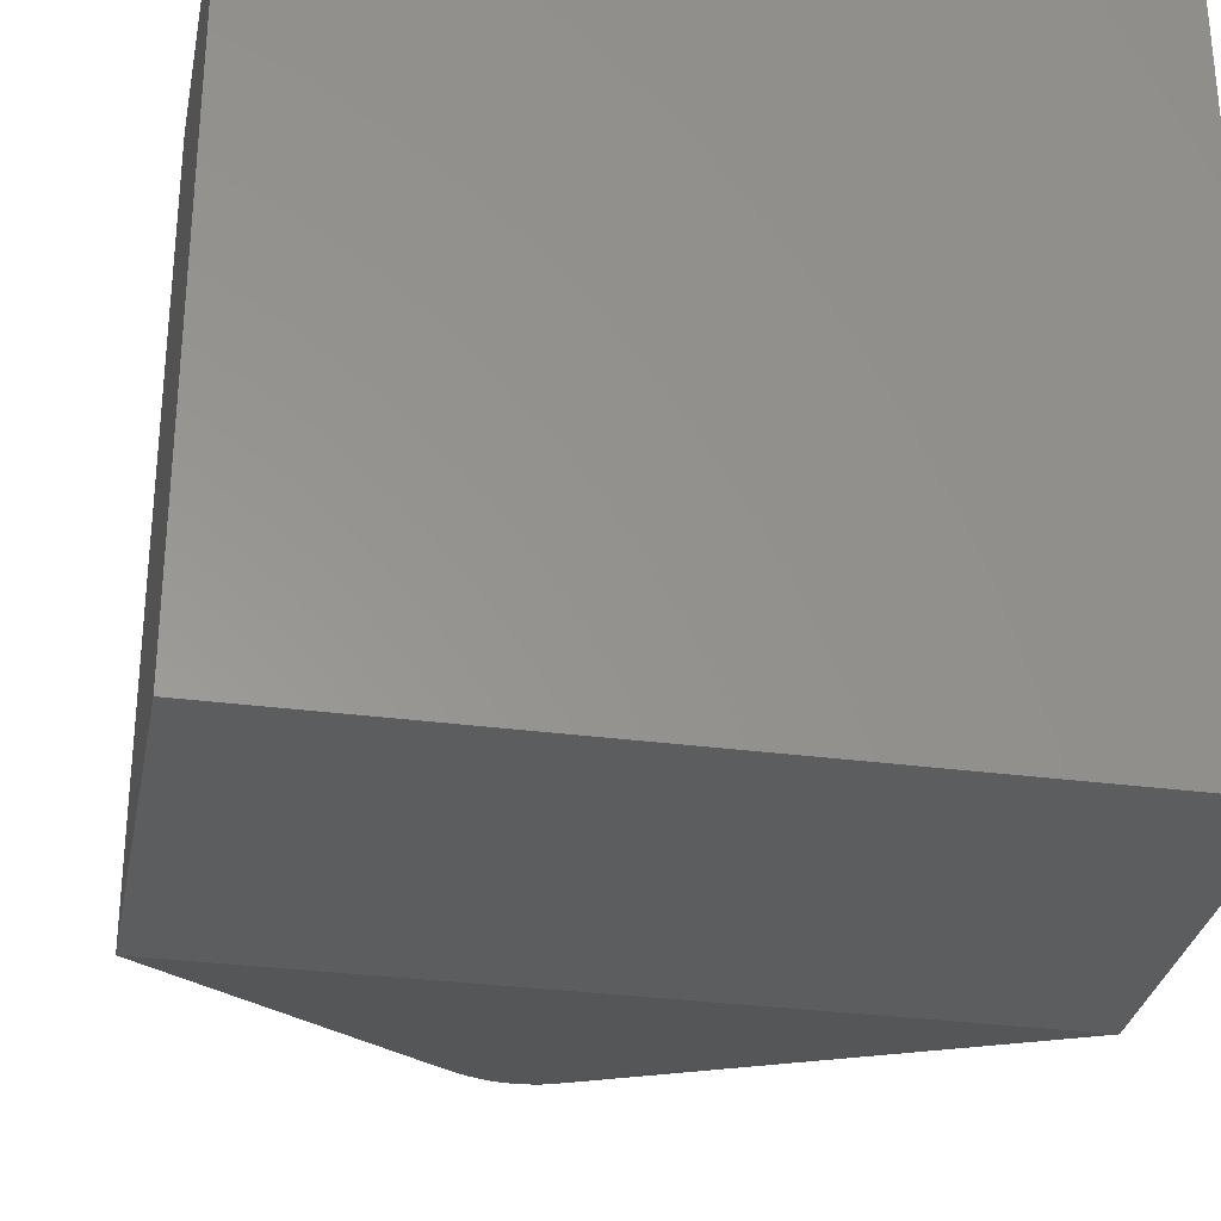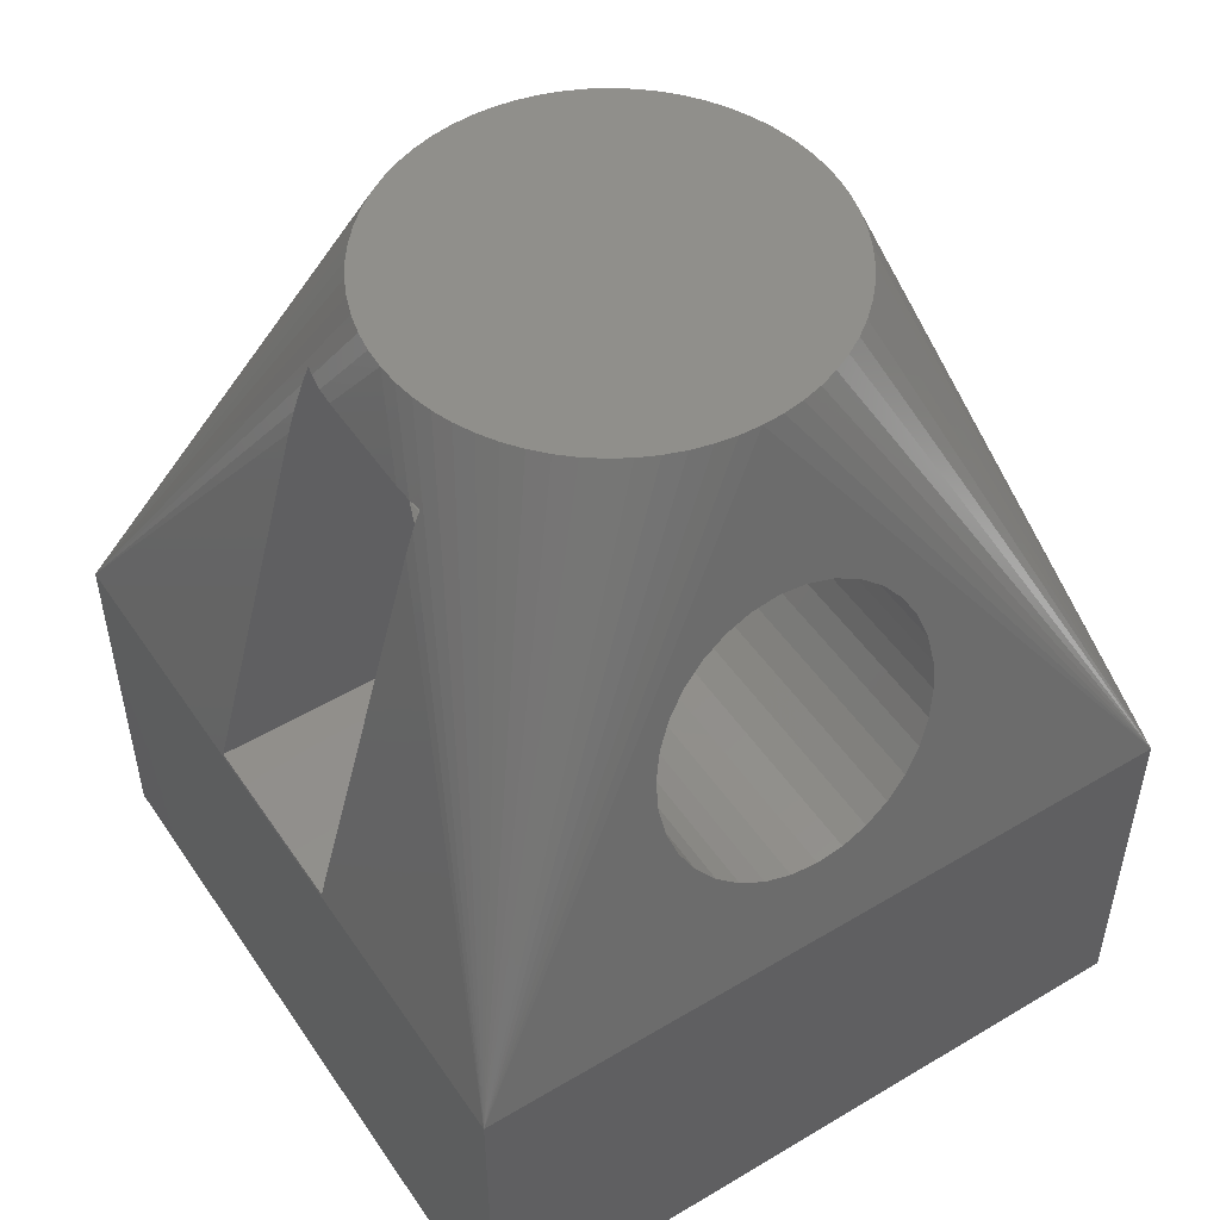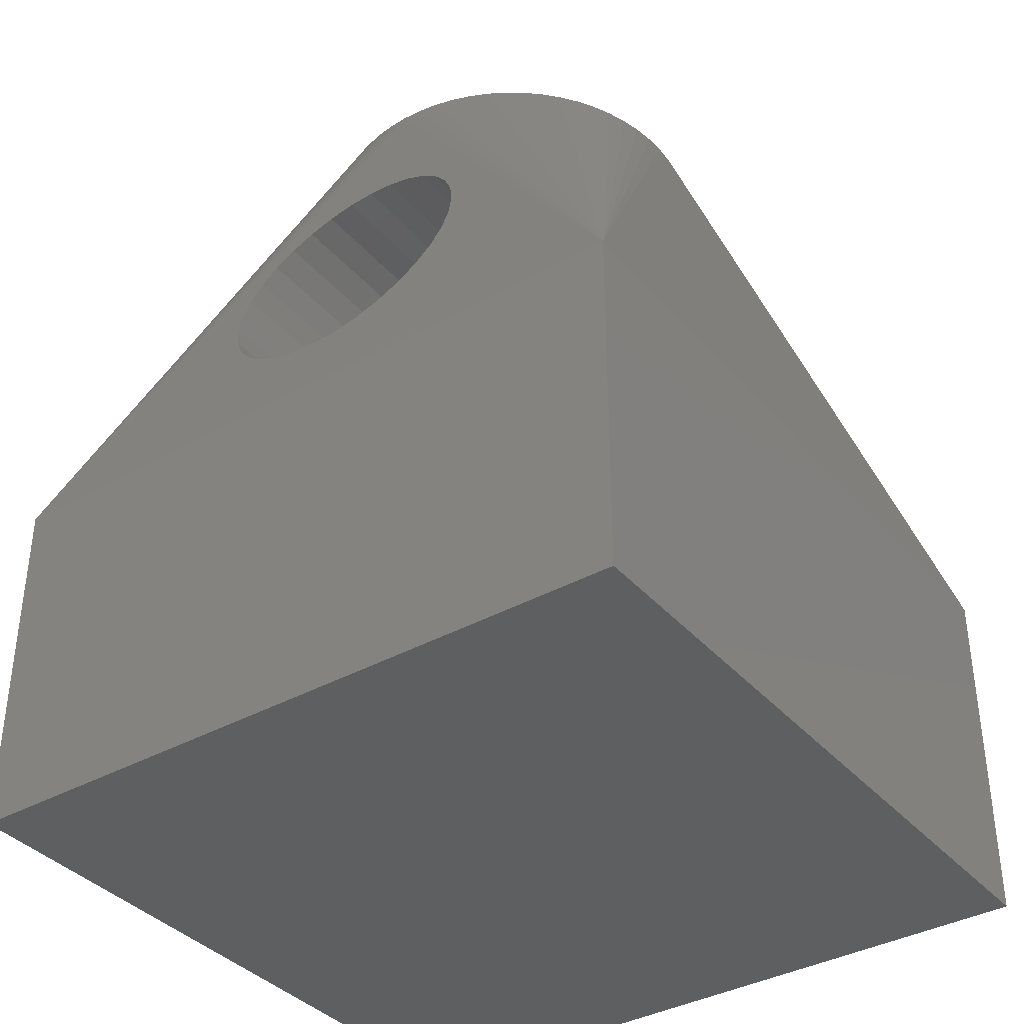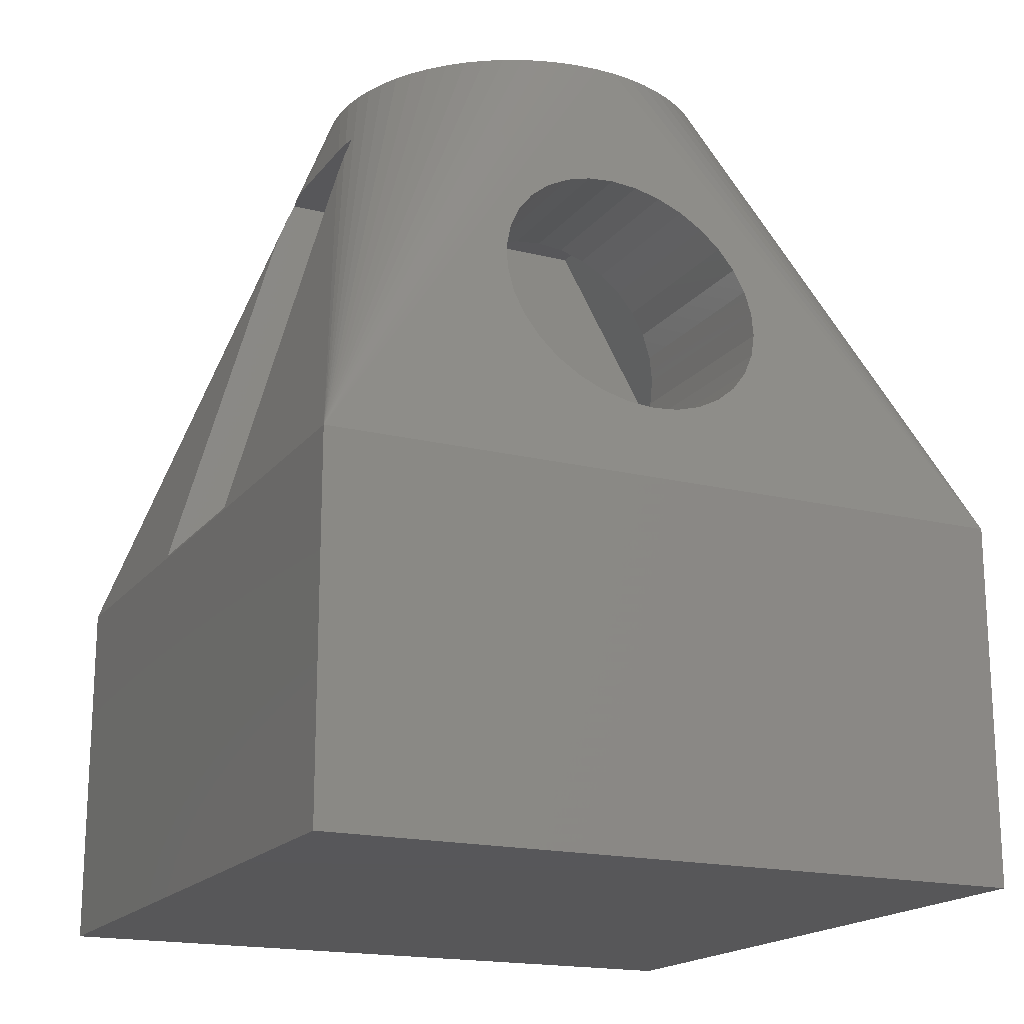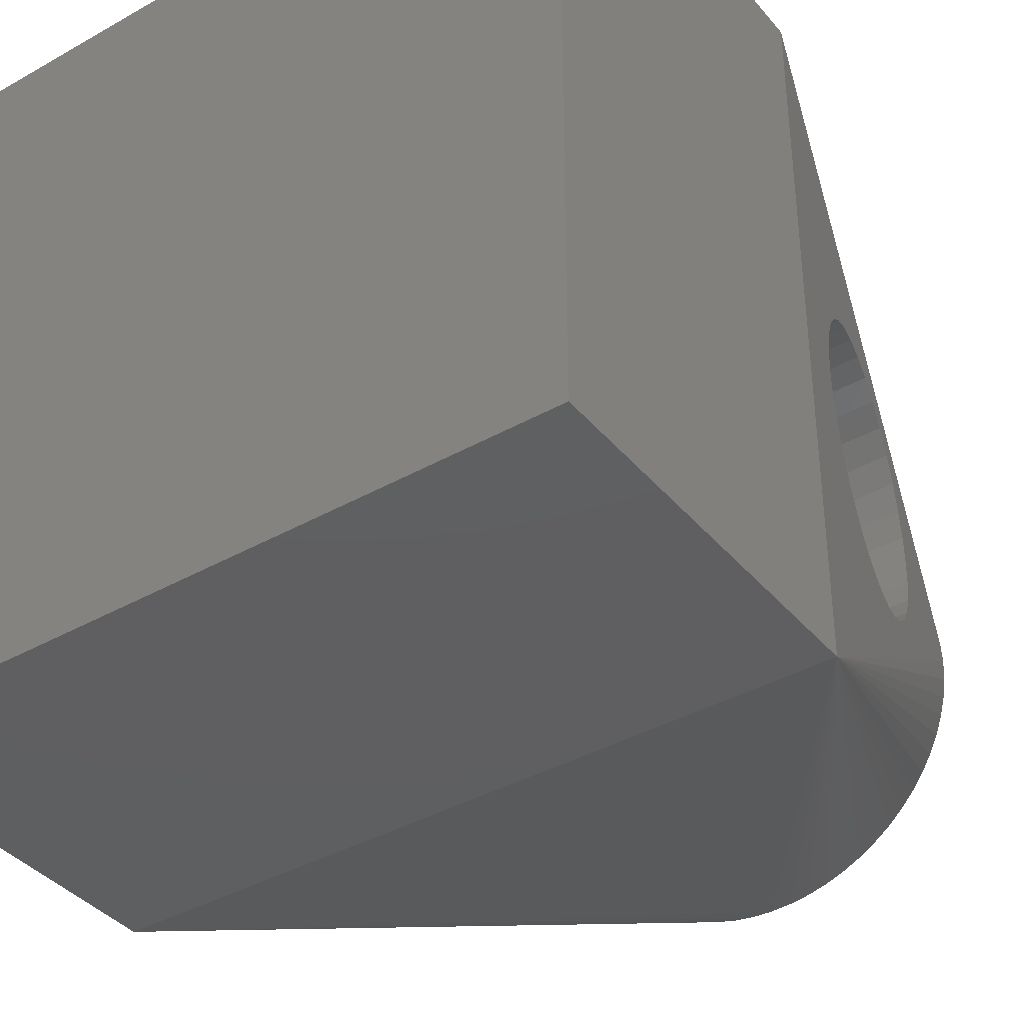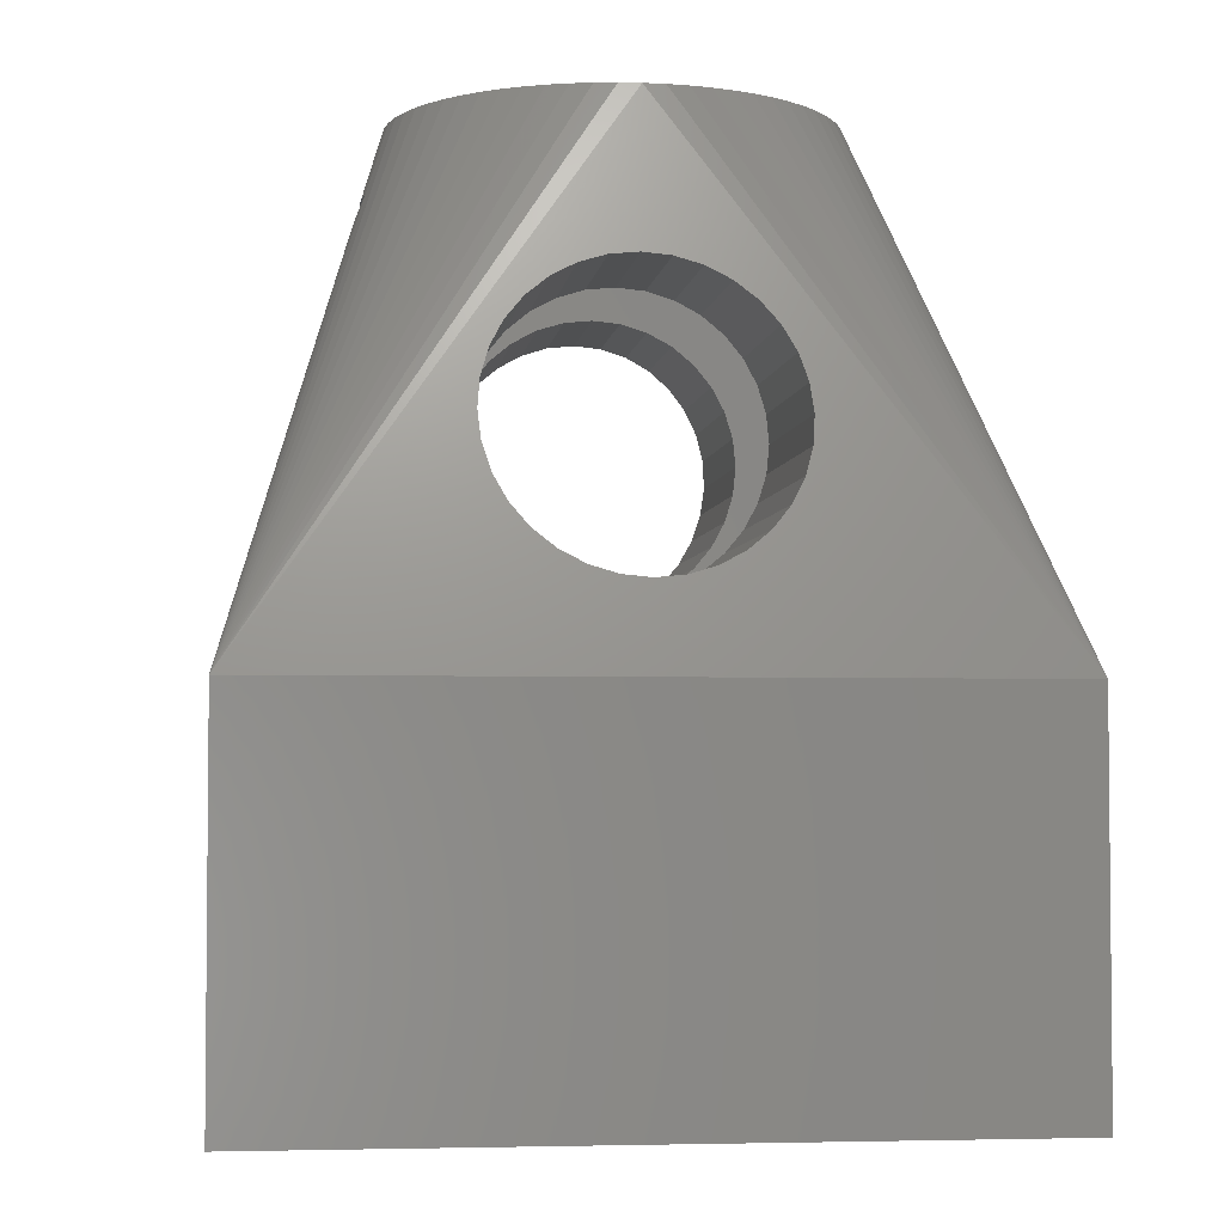
<metadata>
{"format":"stl","ext":"stl","renderer":"f3d","projection":"perspective","resolution":1024,"background":"white","views":[{"elev":-31.0,"azim":169.3,"up":"+Y"},{"elev":50.7,"azim":-123.1,"up":"+Z"},{"elev":-37.5,"azim":-54.4,"up":"+Z"},{"elev":-18.0,"azim":-115.6,"up":"+Z"},{"elev":-38.9,"azim":-144.7,"up":"+Y"},{"elev":-3.5,"azim":-97.0,"up":"+Z"}]}
</metadata>
<code>
# stl→obj: 220 verts, 444 faces
v 9.8 0 3
v 9.8 9.8 -2
v 9.8 9.8 3
v 9.8 0 -2
v 0 0 -2
v 0 9.8 3
v 0 9.8 -2
v 0 0 3
v 7.142 6.74 10
v 7.311 6.511 10
v 4.9 2 10
v 5.466 2.056 10
v 5.184 2.014 10
v 6.01 7.579 10
v 6.267 7.458 10
v 8.837 6.863 6.371
v 8.943 6.9 6
v 8.735 6.755 6.727
v 8.641 6.58 7.056
v 7.8 4.9 10
v 8.559 6.343 7.343
v 8.491 6.056 7.58
v 8.441 5.727 7.755
v 8.41 5.371 7.863
v 8.4 5 7.9
v 8.41 4.629 7.863
v 8.441 4.273 7.755
v 8.491 3.944 7.58
v 8.559 3.656 7.343
v 8.641 3.42 7.056
v 8.837 3.137 6.371
v 8.943 3.1 6
v 8.735 3.245 6.727
v 9.049 6.863 5.629
v 9.151 6.755 5.273
v 9.244 6.58 4.944
v 9.327 6.343 4.657
v 9.394 6.056 4.42
v 9.444 5.727 4.245
v 9.475 5.371 4.137
v 9.486 5 4.1
v 9.475 4.629 4.137
v 9.444 4.273 4.245
v 9.394 3.944 4.42
v 9.327 3.656 4.657
v 9.244 3.42 4.944
v 9.151 3.245 5.273
v 9.049 3.137 5.629
v 7.786 5.184 10
v 6.25 8.351 8.071
v 6.25 8.251 8.384
v 5.625 8.096 8.965
v 5.184 7.786 10
v 5.867 8.084 8.965
v 4.9 7.8 10
v 6.107 8.048 8.965
v 5.742 7.675 10
v 6.25 8.012 8.965
v 6.25 8.116 8.733
v 5.466 7.744 10
v 2.489 6.511 10
v 2.342 6.267 10
v 2.658 6.74 10
v 6.511 7.311 10
v 6.74 7.142 10
v 7.744 5.466 10
v 0.7512 6.863 5.629
v 0.8571 6.9 6
v 0.6494 6.755 5.273
v 0.5555 6.58 4.944
v 0.4733 6.343 4.657
v 0.4058 6.056 4.42
v 0.3556 5.727 4.245
v 0.3247 5.371 4.137
v 0.3143 5 4.1
v 0.7512 3.137 5.629
v 0.8571 3.1 6
v 0.6494 3.245 5.273
v 0.5555 3.42 4.944
v 0.4733 3.656 4.657
v 0.4058 3.944 4.42
v 0.3556 4.273 4.245
v 0.3247 4.629 4.137
v 0.963 6.863 6.371
v 1.065 6.755 6.727
v 1.159 6.58 7.056
v 2 4.9 10
v 1.241 6.343 7.343
v 1.309 6.056 7.58
v 1.359 5.727 7.755
v 1.39 5.371 7.863
v 1.4 5 7.9
v 1.39 4.629 7.863
v 1.359 4.273 7.755
v 1.309 3.944 7.58
v 1.241 3.656 7.343
v 1.159 3.42 7.056
v 1.065 3.245 6.727
v 0.963 3.137 6.371
v 3.79 7.579 10
v 3.533 7.458 10
v 3.06 7.142 10
v 2.849 6.951 10
v 6.25 9.79 3.035
v 3.75 9.79 3.035
v 3.75 8.269 8.357
v 4.175 8.096 8.965
v 2.056 5.466 10
v 2.014 5.184 10
v 7.458 6.267 10
v 7.579 6.01 10
v 7.675 5.742 10
v 2.125 5.742 10
v 6.74 2.658 10
v 6.511 2.489 10
v 3.533 2.342 10
v 3.79 2.221 10
v 7.458 3.533 10
v 7.311 3.289 10
v 6.951 2.849 10
v 6.267 2.342 10
v 6.01 2.221 10
v 7.786 4.616 10
v 4.334 2.056 10
v 4.616 2.014 10
v 3.75 8.164 8.687
v 4.616 7.786 10
v 3.933 8.084 8.965
v 3.289 7.311 10
v 2.221 6.01 10
v 5.742 2.125 10
v 7.675 4.058 10
v 7.579 3.79 10
v 6.951 6.951 10
v 7.744 4.334 10
v 7.142 3.06 10
v 4.334 7.744 10
v 4.058 7.675 10
v 4.058 2.125 10
v 3.289 2.489 10
v 3.06 2.658 10
v 2.849 2.849 10
v 2.658 3.06 10
v 2.489 3.289 10
v 2.342 3.533 10
v 2.221 3.79 10
v 2.125 4.058 10
v 2.056 4.334 10
v 2.014 4.616 10
v 3.75 8.057 8.965
v 6.25 3.288 8.965
v 3.75 3.288 8.965
v 6.25 3.288 3.035
v 3.75 1.577 6
v 6.25 1.577 6
v 3.75 3.288 3.035
v 3.75 6.863 6.371
v 3.75 6.9 6
v 3.75 6.755 6.727
v 3.75 6.58 7.056
v 3.75 6.343 7.343
v 3.75 6.056 7.58
v 3.75 5.727 7.755
v 3.75 5.371 7.863
v 3.75 5 7.9
v 3.75 4.629 7.863
v 3.75 4.273 7.755
v 3.75 3.944 7.58
v 3.75 3.656 7.343
v 3.75 3.42 7.056
v 3.75 3.245 6.727
v 3.75 3.137 6.371
v 3.75 3.1 6
v 3.75 6.863 5.629
v 3.75 6.755 5.273
v 3.75 6.58 4.944
v 3.75 6.343 4.657
v 3.75 6.056 4.42
v 3.75 5.727 4.245
v 3.75 5.371 4.137
v 3.75 5 4.1
v 3.75 4.629 4.137
v 3.75 4.273 4.245
v 3.75 3.944 4.42
v 3.75 3.656 4.657
v 3.75 3.42 4.944
v 3.75 3.245 5.273
v 3.75 3.137 5.629
v 6.25 6.9 6
v 6.25 6.863 6.371
v 6.25 6.755 6.727
v 6.25 6.58 7.056
v 6.25 6.863 5.629
v 6.25 6.755 5.273
v 6.25 6.58 4.944
v 6.25 6.343 4.657
v 6.25 6.056 4.42
v 6.25 5.727 4.245
v 6.25 5.371 4.137
v 6.25 5 4.1
v 6.25 4.629 4.137
v 6.25 4.273 4.245
v 6.25 3.944 4.42
v 6.25 3.656 4.657
v 6.25 3.42 4.944
v 6.25 3.245 5.273
v 6.25 3.137 5.629
v 6.25 3.1 6
v 6.25 6.343 7.343
v 6.25 6.056 7.58
v 6.25 5.727 7.755
v 6.25 5.371 7.863
v 6.25 5 7.9
v 6.25 4.629 7.863
v 6.25 4.273 7.755
v 6.25 3.944 7.58
v 6.25 3.656 7.343
v 6.25 3.42 7.056
v 6.25 3.245 6.727
v 6.25 3.137 6.371
f 1 2 3
f 2 1 4
f 5 6 7
f 6 5 8
f 2 6 3
f 6 2 7
f 5 1 8
f 1 5 4
f 3 9 10
f 11 8 1
f 12 13 1
f 3 14 15
f 3 16 17
f 3 18 16
f 3 19 18
f 20 19 3
f 20 21 19
f 20 22 21
f 20 23 22
f 20 24 23
f 20 25 24
f 20 26 25
f 20 27 26
f 20 28 27
f 20 29 28
f 20 30 29
f 1 30 20
f 31 1 32
f 33 1 31
f 30 1 33
f 34 3 17
f 35 3 34
f 36 3 35
f 37 3 36
f 38 3 37
f 39 3 38
f 40 3 39
f 41 3 40
f 1 41 42
f 41 1 3
f 43 1 42
f 44 1 43
f 45 1 44
f 46 1 45
f 47 1 46
f 48 1 47
f 1 48 32
f 3 49 20
f 50 51 3
f 52 53 54
f 53 52 55
f 56 57 58
f 58 3 59
f 3 58 57
f 57 56 60
f 61 6 62
f 63 6 61
f 51 59 3
f 54 60 56
f 60 54 53
f 3 64 65
f 3 66 49
f 6 67 68
f 6 69 67
f 6 70 69
f 6 71 70
f 6 72 71
f 6 73 72
f 6 74 73
f 6 75 74
f 8 75 6
f 76 8 77
f 78 8 76
f 79 8 78
f 80 8 79
f 81 8 80
f 82 8 81
f 83 8 82
f 75 8 83
f 84 6 68
f 85 6 84
f 86 6 85
f 86 87 6
f 88 87 86
f 89 87 88
f 90 87 89
f 91 87 90
f 92 87 91
f 93 87 92
f 94 87 93
f 95 87 94
f 96 87 95
f 97 87 96
f 8 97 98
f 97 8 87
f 99 8 98
f 8 99 77
f 100 6 101
f 102 6 103
f 104 3 105
f 3 104 50
f 105 6 106
f 6 105 3
f 52 107 55
f 108 6 109
f 3 57 14
f 3 15 64
f 3 110 111
f 3 111 112
f 113 6 108
f 114 115 1
f 116 8 117
f 118 119 1
f 120 114 1
f 3 112 66
f 121 122 1
f 20 123 1
f 124 8 125
f 106 6 126
f 107 127 55
f 127 107 128
f 129 6 102
f 62 6 130
f 131 12 1
f 101 6 129
f 109 6 87
f 132 133 1
f 3 134 9
f 3 65 134
f 130 6 113
f 49 123 20
f 66 123 49
f 66 135 123
f 112 135 66
f 112 132 135
f 111 132 112
f 111 133 132
f 110 133 111
f 110 118 133
f 10 118 110
f 10 119 118
f 9 119 10
f 9 136 119
f 134 136 9
f 134 120 136
f 65 120 134
f 65 114 120
f 64 114 65
f 64 115 114
f 15 115 64
f 15 121 115
f 14 121 15
f 14 122 121
f 57 122 14
f 57 131 122
f 60 131 57
f 60 12 131
f 53 12 60
f 53 13 12
f 55 13 53
f 55 11 13
f 127 11 55
f 127 125 11
f 137 125 127
f 137 124 125
f 138 124 137
f 138 139 124
f 100 139 138
f 100 117 139
f 101 117 100
f 101 116 117
f 129 116 101
f 129 140 116
f 102 140 129
f 102 141 140
f 103 141 102
f 103 142 141
f 63 142 103
f 63 143 142
f 61 143 63
f 61 144 143
f 62 144 61
f 62 145 144
f 130 145 62
f 130 146 145
f 113 146 130
f 113 147 146
f 108 147 113
f 108 148 147
f 109 148 108
f 109 149 148
f 149 109 87
f 133 118 1
f 128 137 127
f 150 137 128
f 150 6 137
f 6 150 126
f 139 8 124
f 149 8 148
f 138 6 100
f 142 8 141
f 146 8 145
f 137 6 138
f 115 121 1
f 3 10 110
f 87 8 149
f 122 131 1
f 125 8 11
f 103 6 63
f 117 8 139
f 136 120 1
f 13 11 1
f 135 132 1
f 147 8 146
f 119 136 1
f 145 8 144
f 140 8 116
f 123 135 1
f 148 8 147
f 141 8 140
f 144 8 143
f 143 8 142
f 54 58 151
f 58 54 56
f 151 52 54
f 152 52 151
f 52 152 107
f 107 152 128
f 128 152 150
f 153 154 155
f 154 153 156
f 105 153 104
f 153 105 156
f 106 157 158
f 126 159 157
f 126 160 159
f 126 161 160
f 150 162 161
f 150 163 162
f 150 164 163
f 152 164 150
f 164 152 165
f 165 152 166
f 166 152 167
f 152 168 167
f 152 169 168
f 152 170 169
f 154 170 152
f 170 154 171
f 171 154 172
f 172 154 173
f 157 106 126
f 161 126 150
f 106 158 105
f 174 105 158
f 175 105 174
f 176 105 175
f 177 105 176
f 178 105 177
f 179 105 178
f 180 105 179
f 156 180 181
f 156 181 182
f 180 156 105
f 183 156 182
f 184 156 183
f 185 156 184
f 186 156 185
f 154 186 187
f 154 187 188
f 154 188 173
f 186 154 156
f 189 50 104
f 190 50 189
f 191 50 190
f 192 50 191
f 104 193 189
f 104 194 193
f 104 195 194
f 104 196 195
f 104 197 196
f 104 198 197
f 104 199 198
f 153 199 104
f 199 153 200
f 200 153 201
f 153 202 201
f 153 203 202
f 153 204 203
f 153 205 204
f 155 205 153
f 205 155 206
f 206 155 207
f 207 155 208
f 209 50 192
f 50 209 51
f 51 209 59
f 59 209 58
f 210 58 209
f 211 58 210
f 212 58 211
f 151 212 213
f 151 213 214
f 151 214 215
f 212 151 58
f 216 151 215
f 217 151 216
f 218 151 217
f 155 218 219
f 155 219 220
f 155 220 208
f 218 155 151
f 155 152 151
f 152 155 154
f 205 47 46
f 47 205 206
f 186 78 187
f 78 186 79
f 196 36 195
f 36 196 37
f 177 70 71
f 70 177 176
f 198 38 197
f 38 198 39
f 72 179 178
f 179 72 73
f 174 68 67
f 68 174 158
f 193 17 189
f 17 193 34
f 74 181 180
f 181 74 75
f 200 40 199
f 40 200 41
f 195 35 194
f 35 195 36
f 176 69 70
f 69 176 175
f 191 19 192
f 19 191 18
f 159 86 85
f 86 159 160
f 90 162 163
f 162 90 89
f 210 23 211
f 23 210 22
f 189 16 190
f 16 189 17
f 158 84 68
f 84 158 157
f 201 43 42
f 43 201 202
f 182 82 183
f 82 182 83
f 202 44 43
f 44 202 203
f 183 81 184
f 81 183 82
f 209 22 210
f 22 209 21
f 89 161 162
f 161 89 88
f 173 99 172
f 99 173 77
f 208 31 32
f 31 208 220
f 190 18 191
f 18 190 16
f 157 85 84
f 85 157 159
f 215 26 27
f 26 215 214
f 167 93 166
f 93 167 94
f 200 42 41
f 42 200 201
f 181 83 182
f 83 181 75
f 166 92 165
f 92 166 93
f 214 25 26
f 25 214 213
f 185 79 186
f 79 185 80
f 204 46 45
f 46 204 205
f 199 39 198
f 39 199 40
f 73 180 179
f 180 73 74
f 192 21 209
f 21 192 19
f 160 88 86
f 88 160 161
f 207 32 48
f 32 207 208
f 188 77 173
f 77 188 76
f 91 163 164
f 163 91 90
f 211 24 212
f 24 211 23
f 175 67 69
f 67 175 174
f 194 34 193
f 34 194 35
f 169 95 168
f 95 169 96
f 217 28 29
f 28 217 216
f 170 96 169
f 96 170 97
f 218 29 30
f 29 218 217
f 216 27 28
f 27 216 215
f 168 94 167
f 94 168 95
f 171 97 170
f 97 171 98
f 219 30 33
f 30 219 218
f 184 80 185
f 80 184 81
f 203 45 44
f 45 203 204
f 206 48 47
f 48 206 207
f 187 76 188
f 76 187 78
f 92 164 165
f 164 92 91
f 212 25 213
f 25 212 24
f 220 33 31
f 33 220 219
f 172 98 171
f 98 172 99
f 197 37 196
f 37 197 38
f 71 178 177
f 178 71 72
f 5 2 4
f 2 5 7

</code>
